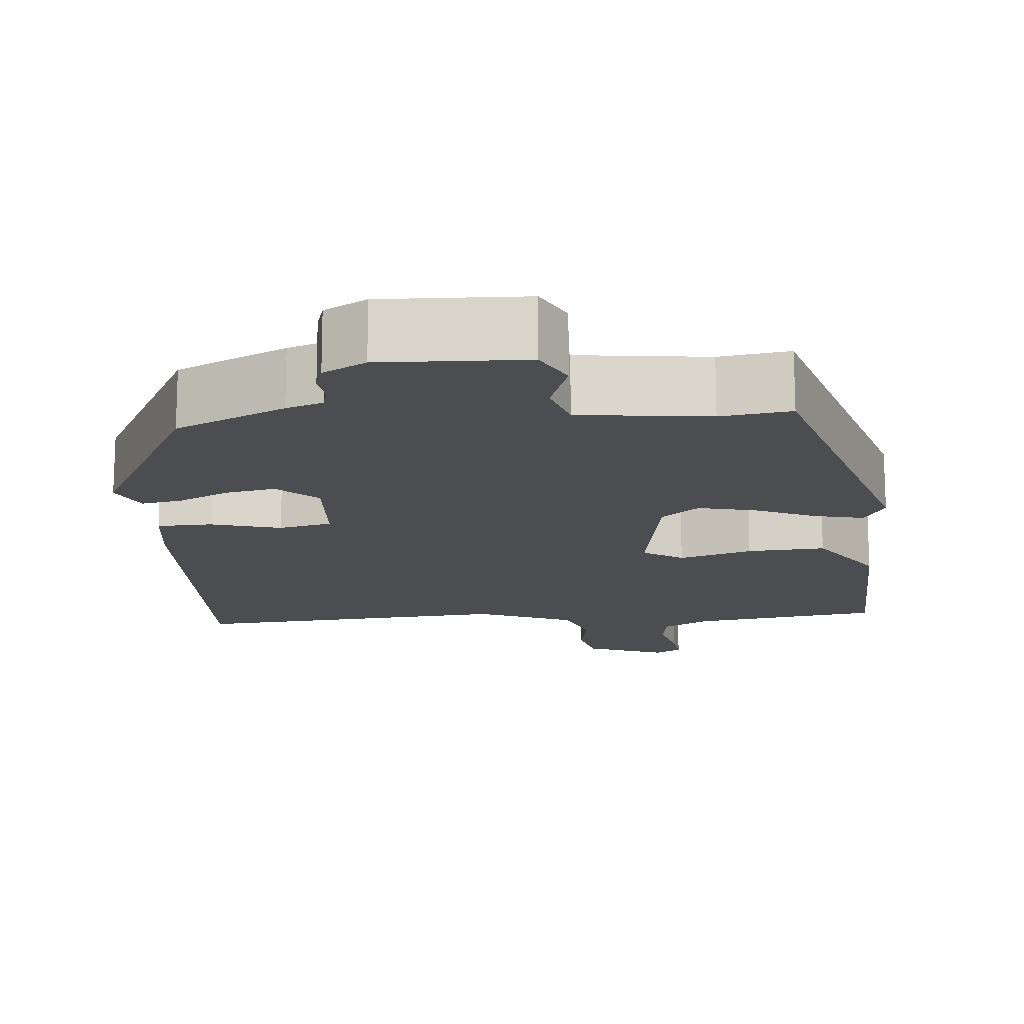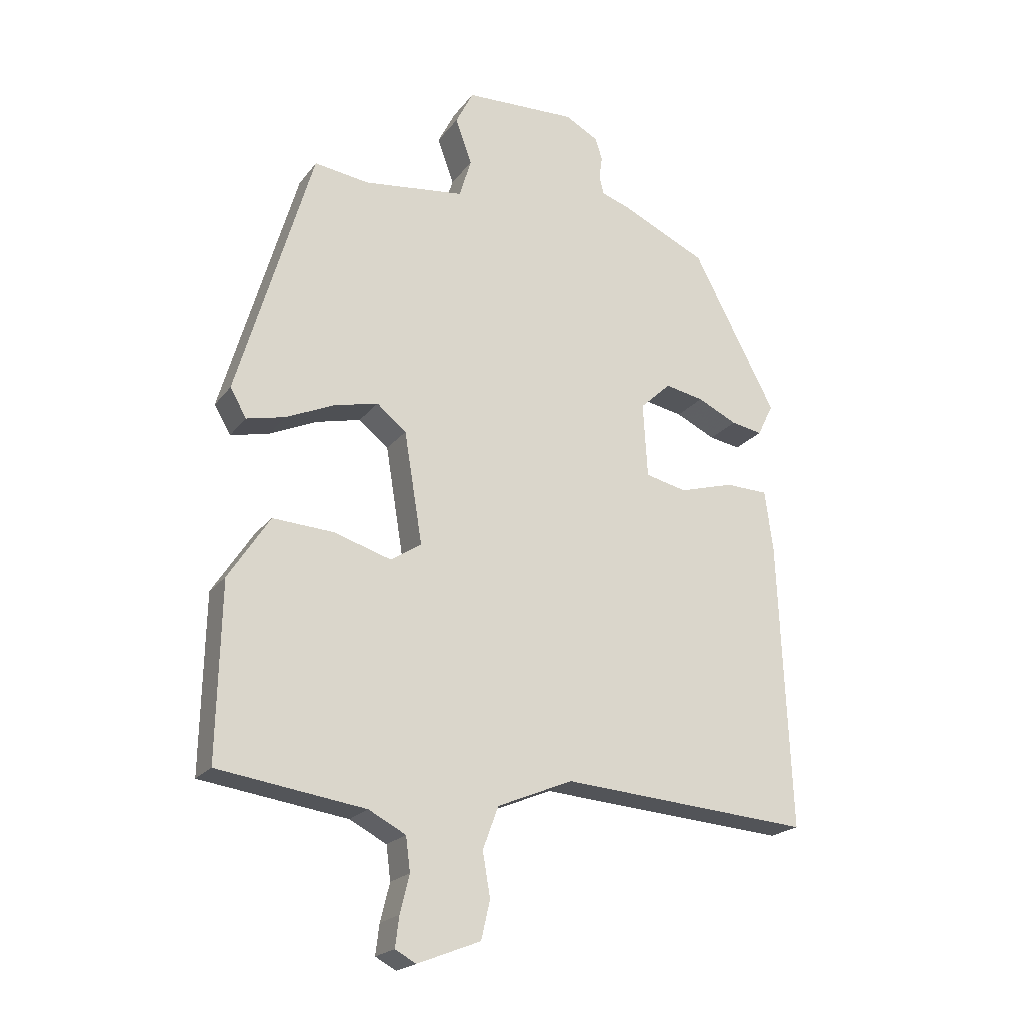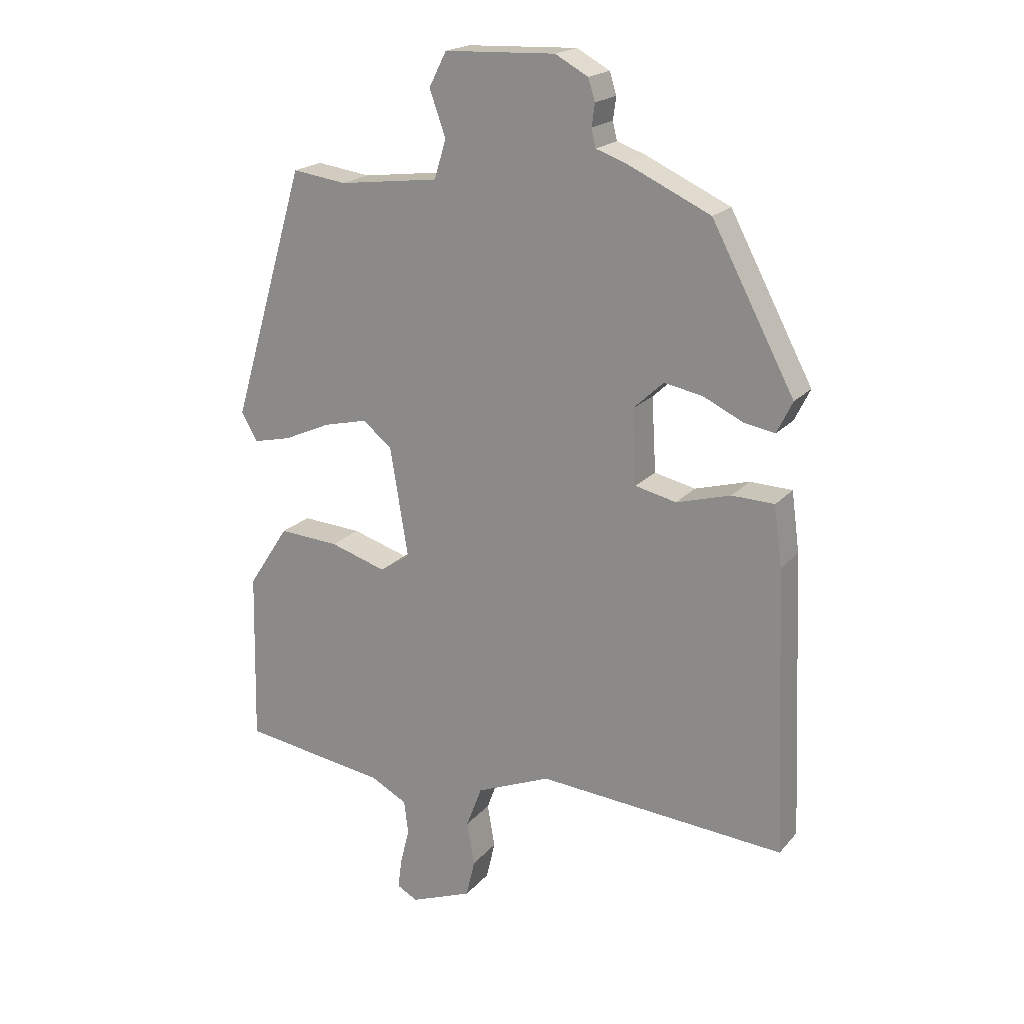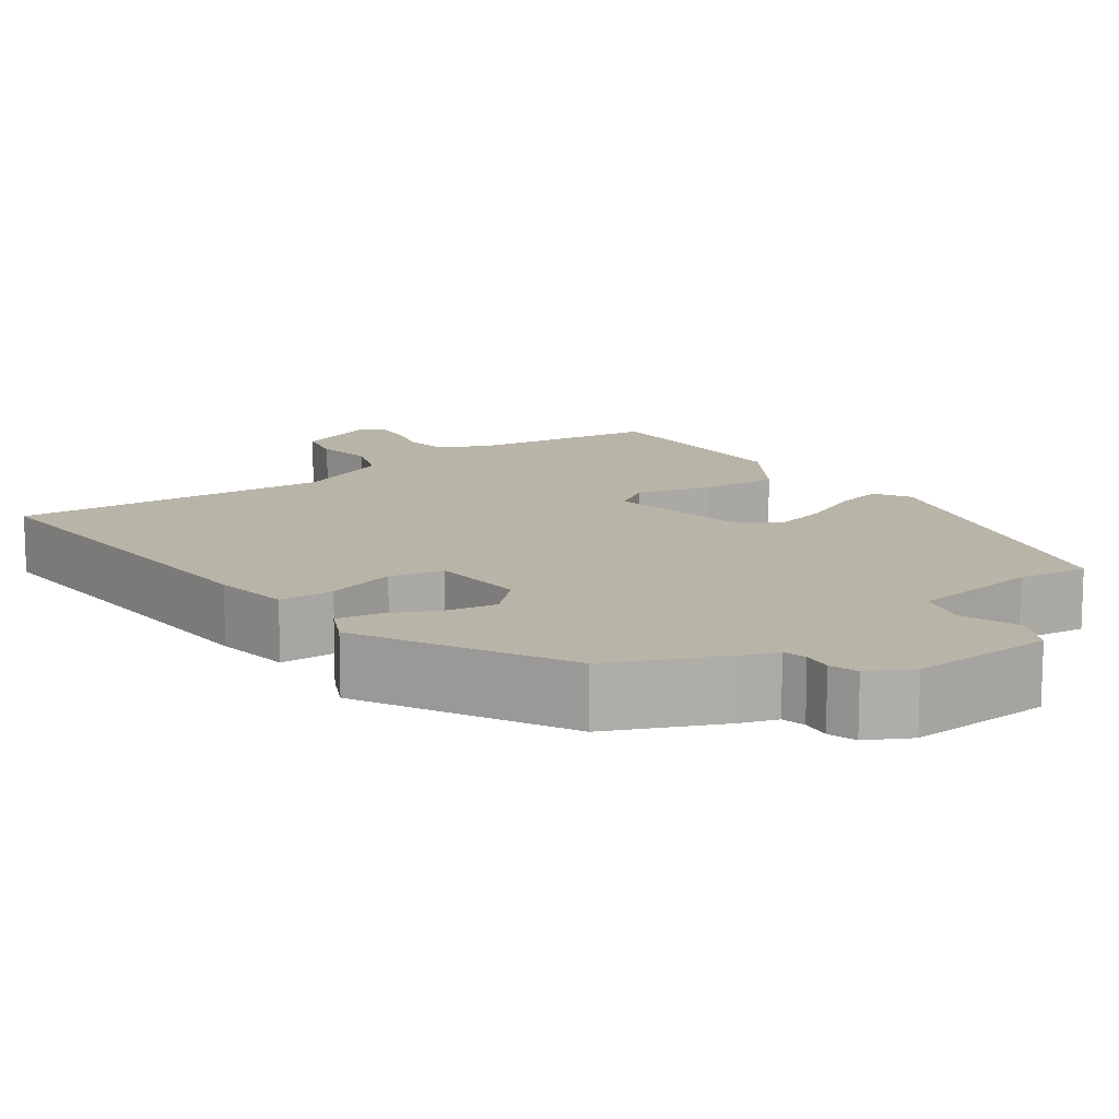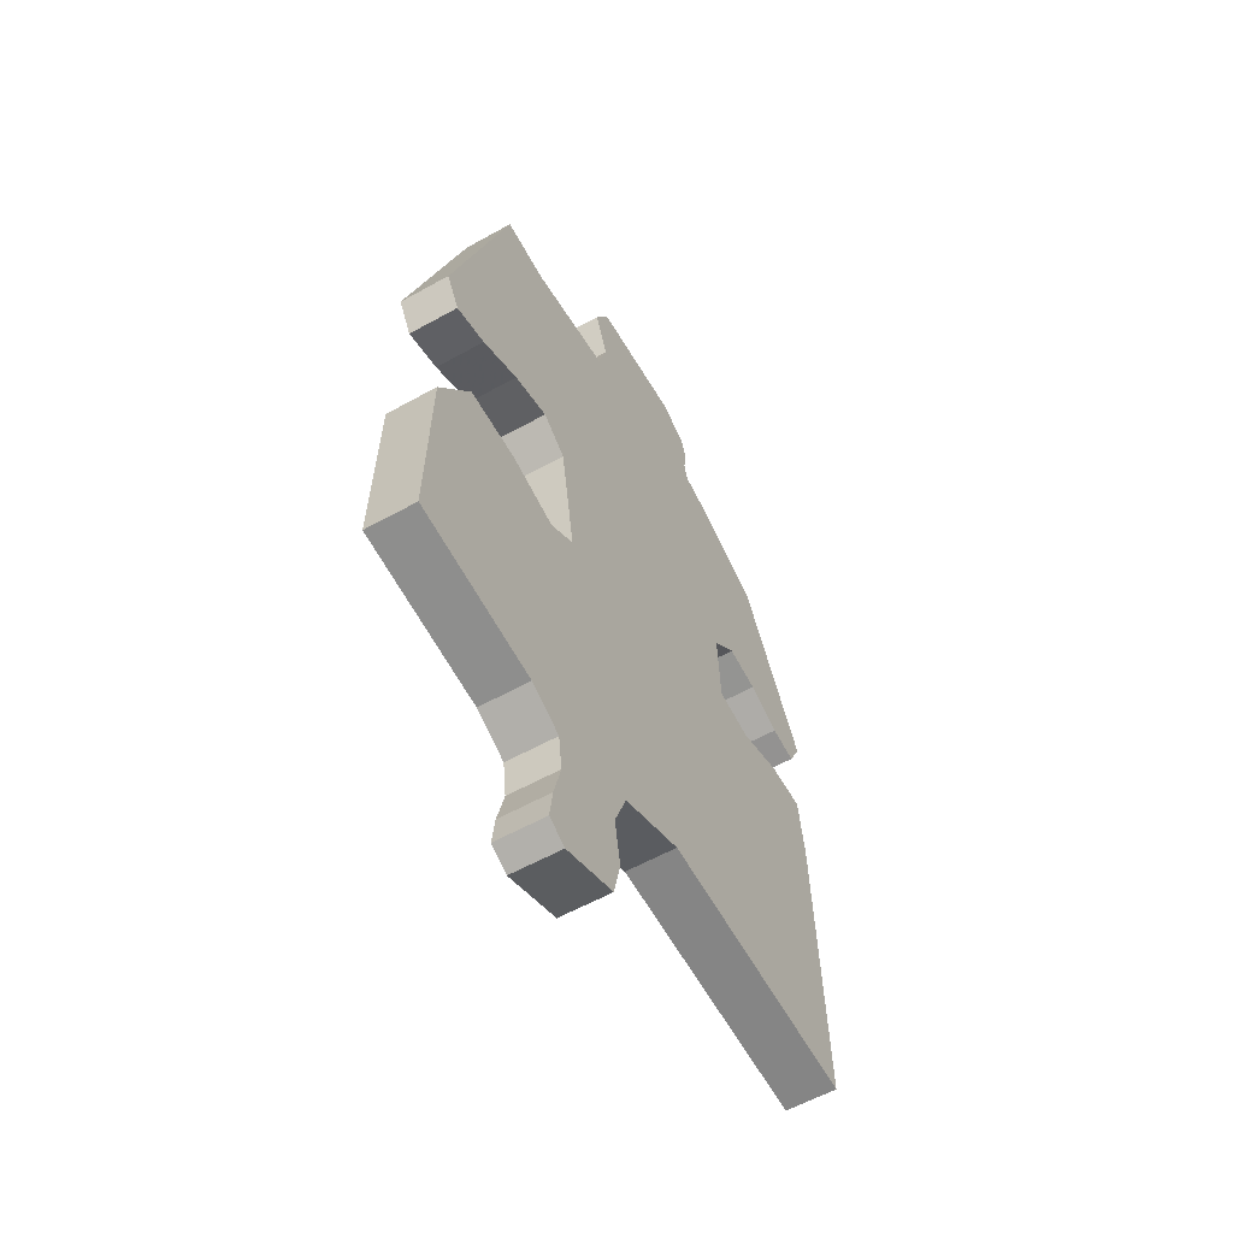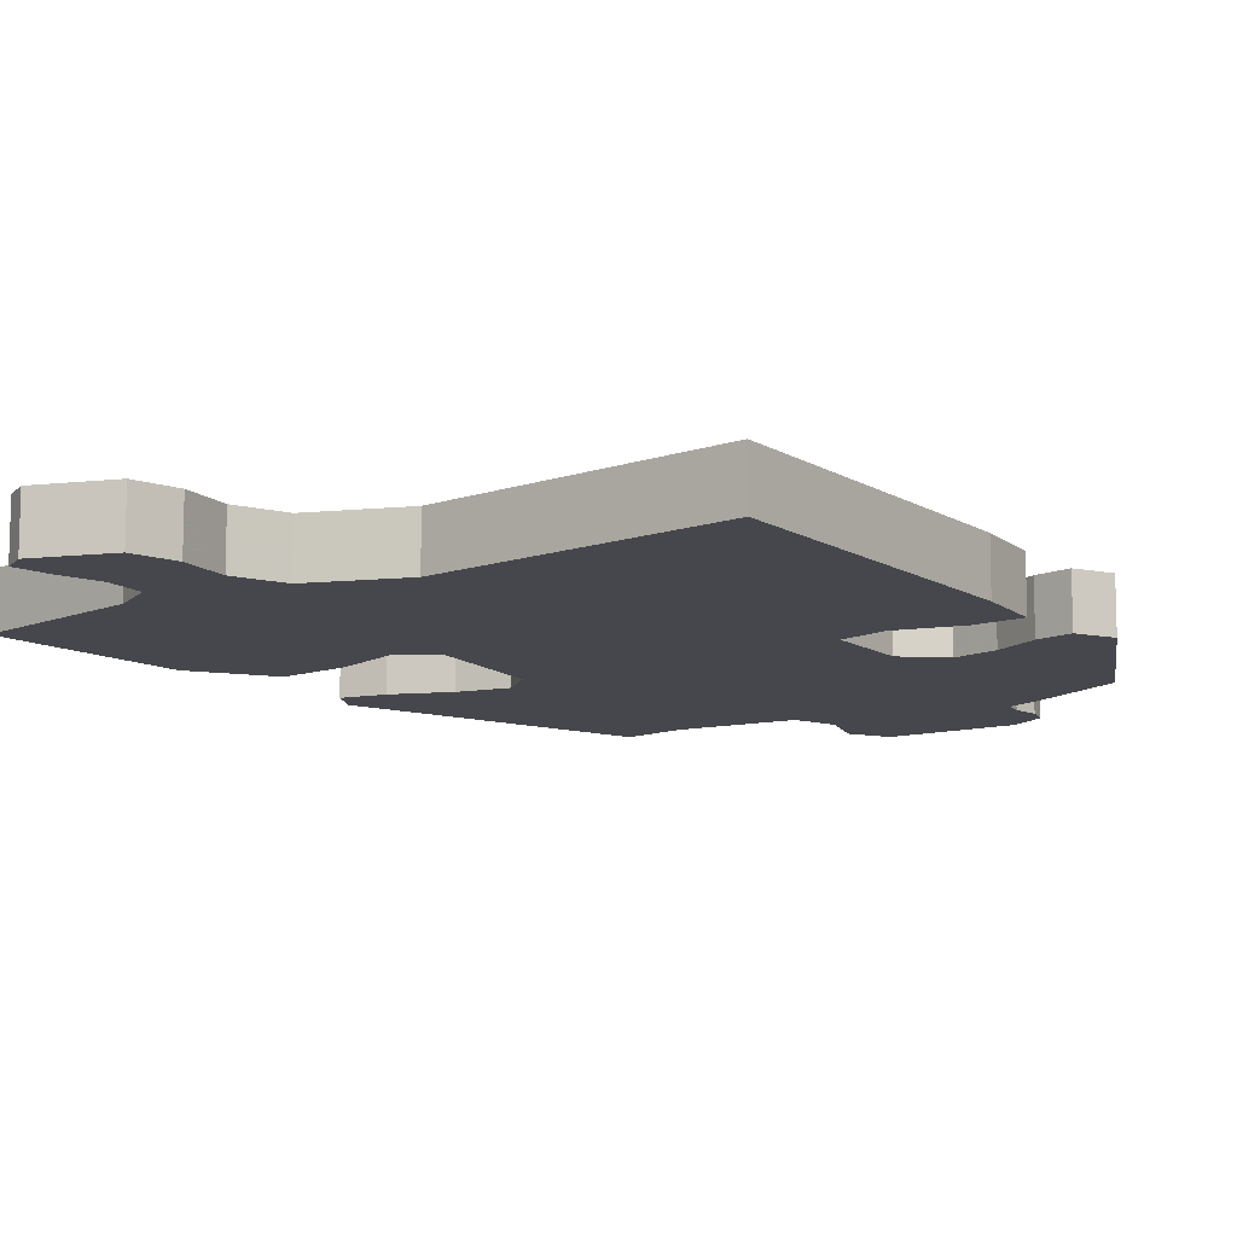
<metadata>
{"format":"obj","ext":"obj","renderer":"f3d","projection":"perspective","resolution":1024,"background":"white","views":[{"elev":-15.6,"azim":5.1,"up":"+Y"},{"elev":-20.9,"azim":153.5,"up":"+Z"},{"elev":19.7,"azim":-151.9,"up":"+Z"},{"elev":13.0,"azim":-36.3,"up":"+Y"},{"elev":-58.3,"azim":119.9,"up":"+Z"},{"elev":-10.9,"azim":-143.5,"up":"+Y"}]}
</metadata>
<code>
v -0.349 0.07 0.464
v -0.213 0.07 0.527
v -0.167 0.07 0.543
v -0.16 0.07 0.572
v -0.165 0.07 0.608
v -0.154 0.07 0.643
v -0.101 0.07 0.672
v 0.077 0.07 0.665
v 0.105 0.07 0.61
v 0.079 0.07 0.537
v 0.098 0.07 0.475
v 0.259 0.07 0.455
v 0.346 0.07 0.467
v 0.466 0.07 0.06
v 0.44 0.07 0.015
v 0.379 0.07 0.029
v 0.303 0.07 0.063
v 0.232 0.07 0.08
v 0.185 0.07 0.042
v 0.156 0.07 -0.135
v 0.205 0.07 -0.167
v 0.296 0.07 -0.139
v 0.393 0.07 -0.133
v 0.459 0.07 -0.234
v 0.465 0.07 -0.512
v 0.231 0.07 -0.546
v 0.172 0.07 -0.577
v 0.165 0.07 -0.631
v 0.18 0.07 -0.691
v 0.186 0.07 -0.739
v 0.153 0.07 -0.757
v 0.053 0.07 -0.718
v 0.039 0.07 -0.657
v 0.051 0.07 -0.587
v 0.026 0.07 -0.52
v -0.094 0.07 -0.47
v -0.493 0.07 -0.5
v -0.474 0.07 -0.04
v -0.461 0.07 0.056
v -0.393 0.07 0.058
v -0.306 0.07 0.033
v -0.24 0.07 0.048
v -0.233 0.07 0.167
v -0.282 0.07 0.213
v -0.344 0.07 0.201
v -0.407 0.07 0.171
v -0.457 0.07 0.162
v -0.482 0.07 0.213
v -0.349 0 0.464
v -0.213 0 0.527
v -0.167 0 0.543
v -0.16 0 0.572
v -0.165 0 0.608
v -0.154 0 0.643
v -0.101 0 0.672
v 0.077 0 0.665
v 0.105 0 0.61
v 0.079 0 0.537
v 0.098 0 0.475
v 0.259 0 0.455
v 0.346 0 0.467
v 0.466 0 0.06
v 0.44 0 0.015
v 0.379 0 0.029
v 0.303 0 0.063
v 0.232 0 0.08
v 0.185 0 0.042
v 0.156 0 -0.135
v 0.205 0 -0.167
v 0.296 0 -0.139
v 0.393 0 -0.133
v 0.459 0 -0.234
v 0.465 0 -0.512
v 0.231 0 -0.546
v 0.172 0 -0.577
v 0.165 0 -0.631
v 0.18 0 -0.691
v 0.186 0 -0.739
v 0.153 0 -0.757
v 0.053 0 -0.718
v 0.039 0 -0.657
v 0.051 0 -0.587
v 0.026 0 -0.52
v -0.094 0 -0.47
v -0.493 0 -0.5
v -0.474 0 -0.04
v -0.461 0 0.056
v -0.393 0 0.058
v -0.306 0 0.033
v -0.24 0 0.048
v -0.233 0 0.167
v -0.282 0 0.213
v -0.344 0 0.201
v -0.407 0 0.171
v -0.457 0 0.162
v -0.482 0 0.213
f 1 2 3
f 48 1 3
f 47 48 3
f 46 47 3
f 45 46 3
f 44 45 3
f 43 44 3
f 42 43 3 4
f 39 40 41
f 38 39 41
f 37 38 41
f 36 37 41
f 35 36 41 42
f 32 33 34
f 31 32 34
f 30 31 34
f 29 30 34
f 28 29 34
f 27 28 34 35
f 35 42 4
f 27 35 4
f 26 27 4
f 24 25 26
f 23 24 26
f 22 23 26
f 21 22 26
f 15 16 17
f 14 15 17
f 13 14 17
f 12 13 17
f 11 12 17 18
f 8 9 10
f 7 8 10
f 6 7 10
f 5 6 10
f 4 5 10
f 4 10 11
f 20 21 26
f 20 26 4
f 19 20 4 11
f 11 18 19
f 51 50 49
f 51 49 96
f 51 96 95
f 51 95 94
f 51 94 93
f 51 93 92
f 51 92 91
f 52 51 91 90
f 89 88 87
f 89 87 86
f 89 86 85
f 89 85 84
f 90 89 84 83
f 82 81 80
f 82 80 79
f 82 79 78
f 82 78 77
f 82 77 76
f 83 82 76 75
f 52 90 83
f 52 83 75
f 52 75 74
f 74 73 72
f 74 72 71
f 74 71 70
f 74 70 69
f 65 64 63
f 65 63 62
f 65 62 61
f 65 61 60
f 66 65 60 59
f 58 57 56
f 58 56 55
f 58 55 54
f 58 54 53
f 58 53 52
f 59 58 52
f 74 69 68
f 52 74 68
f 59 52 68 67
f 67 66 59
f 1 49 50 2
f 2 50 51 3
f 3 51 52 4
f 4 52 53 5
f 5 53 54 6
f 6 54 55 7
f 7 55 56 8
f 8 56 57 9
f 9 57 58 10
f 10 58 59 11
f 11 59 60 12
f 12 60 61 13
f 13 61 62 14
f 14 62 63 15
f 15 63 64 16
f 16 64 65 17
f 17 65 66 18
f 18 66 67 19
f 19 67 68 20
f 20 68 69 21
f 21 69 70 22
f 22 70 71 23
f 23 71 72 24
f 24 72 73 25
f 25 73 74 26
f 26 74 75 27
f 27 75 76 28
f 28 76 77 29
f 29 77 78 30
f 30 78 79 31
f 31 79 80 32
f 32 80 81 33
f 33 81 82 34
f 34 82 83 35
f 35 83 84 36
f 36 84 85 37
f 37 85 86 38
f 38 86 87 39
f 39 87 88 40
f 40 88 89 41
f 41 89 90 42
f 42 90 91 43
f 43 91 92 44
f 44 92 93 45
f 45 93 94 46
f 46 94 95 47
f 47 95 96 48
f 48 96 49 1

</code>
